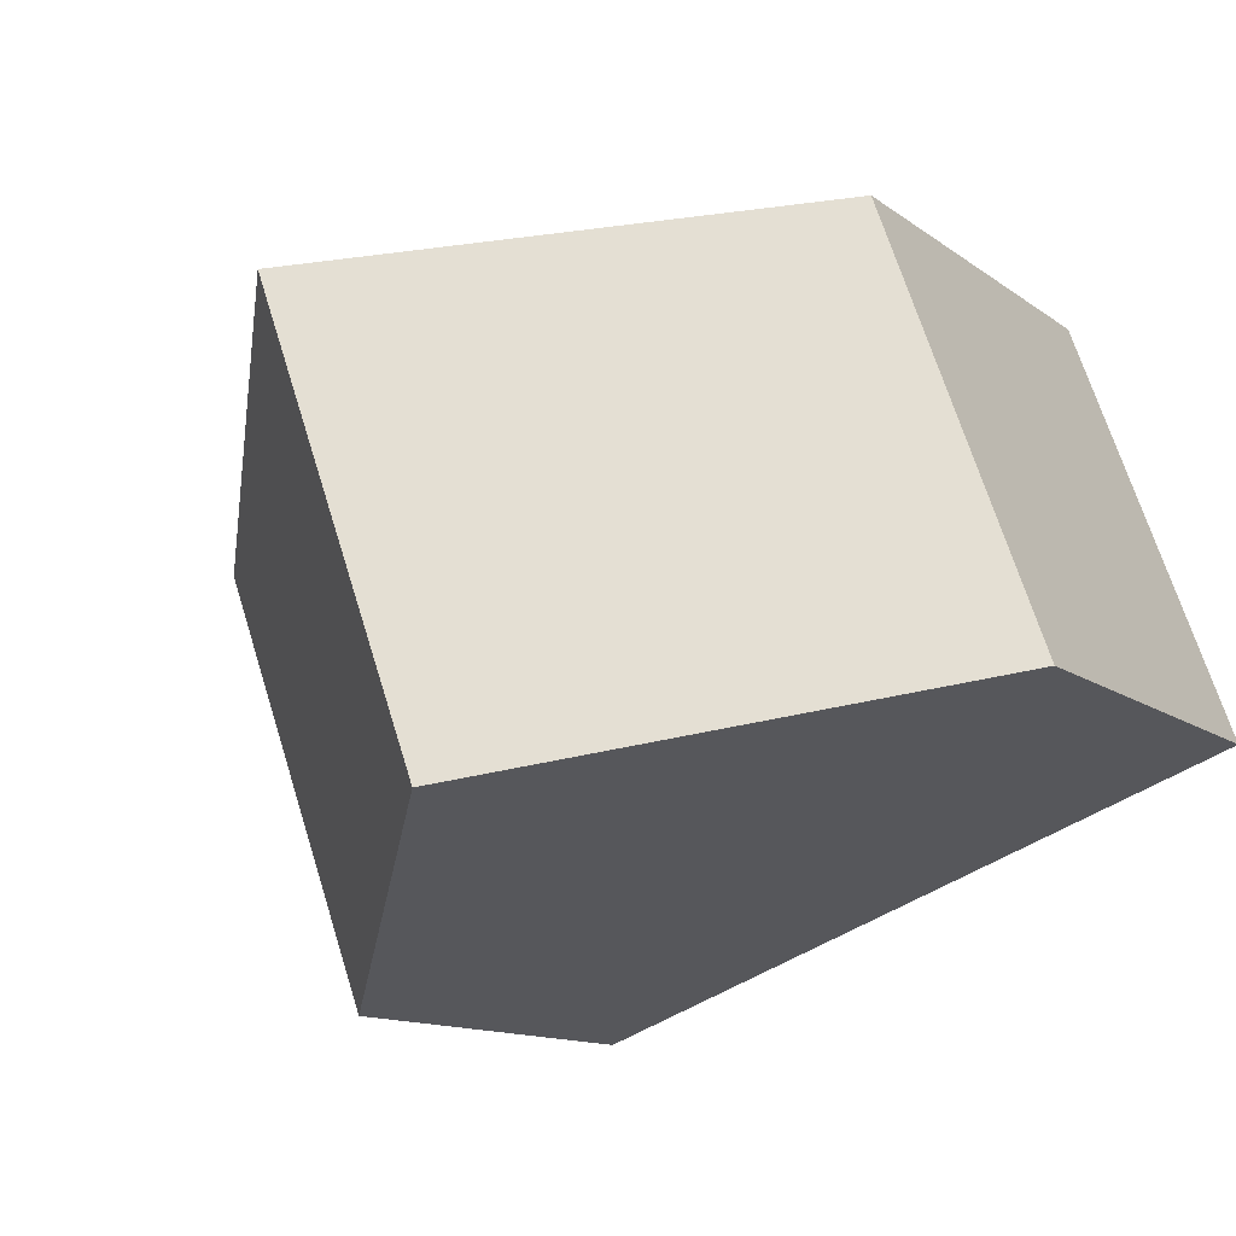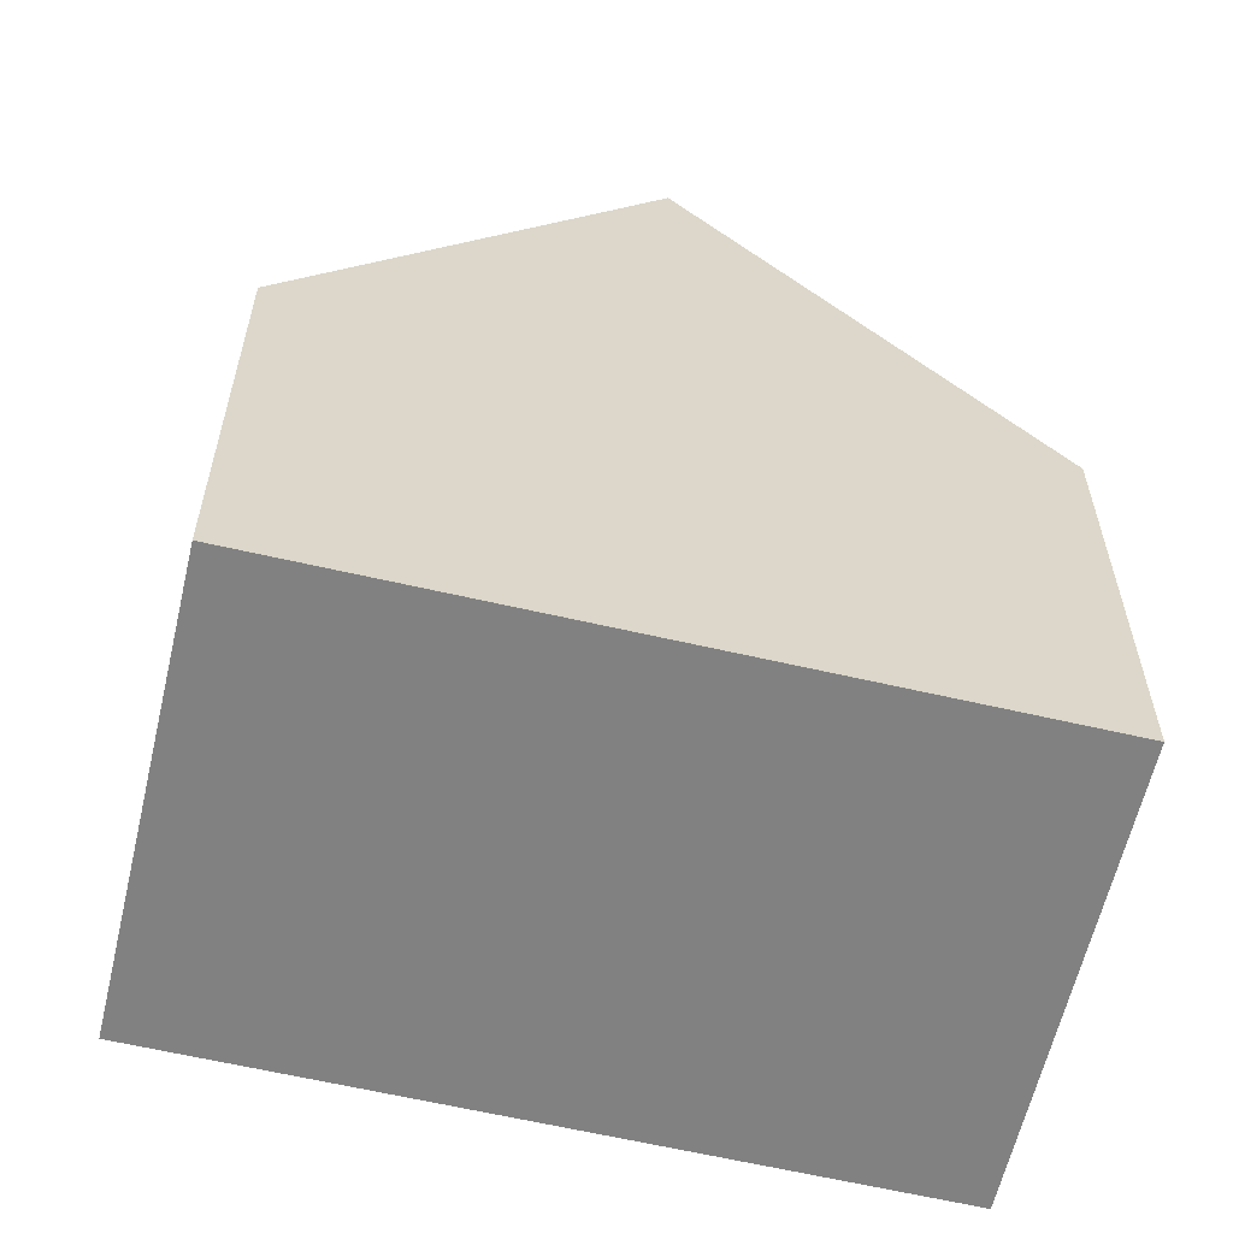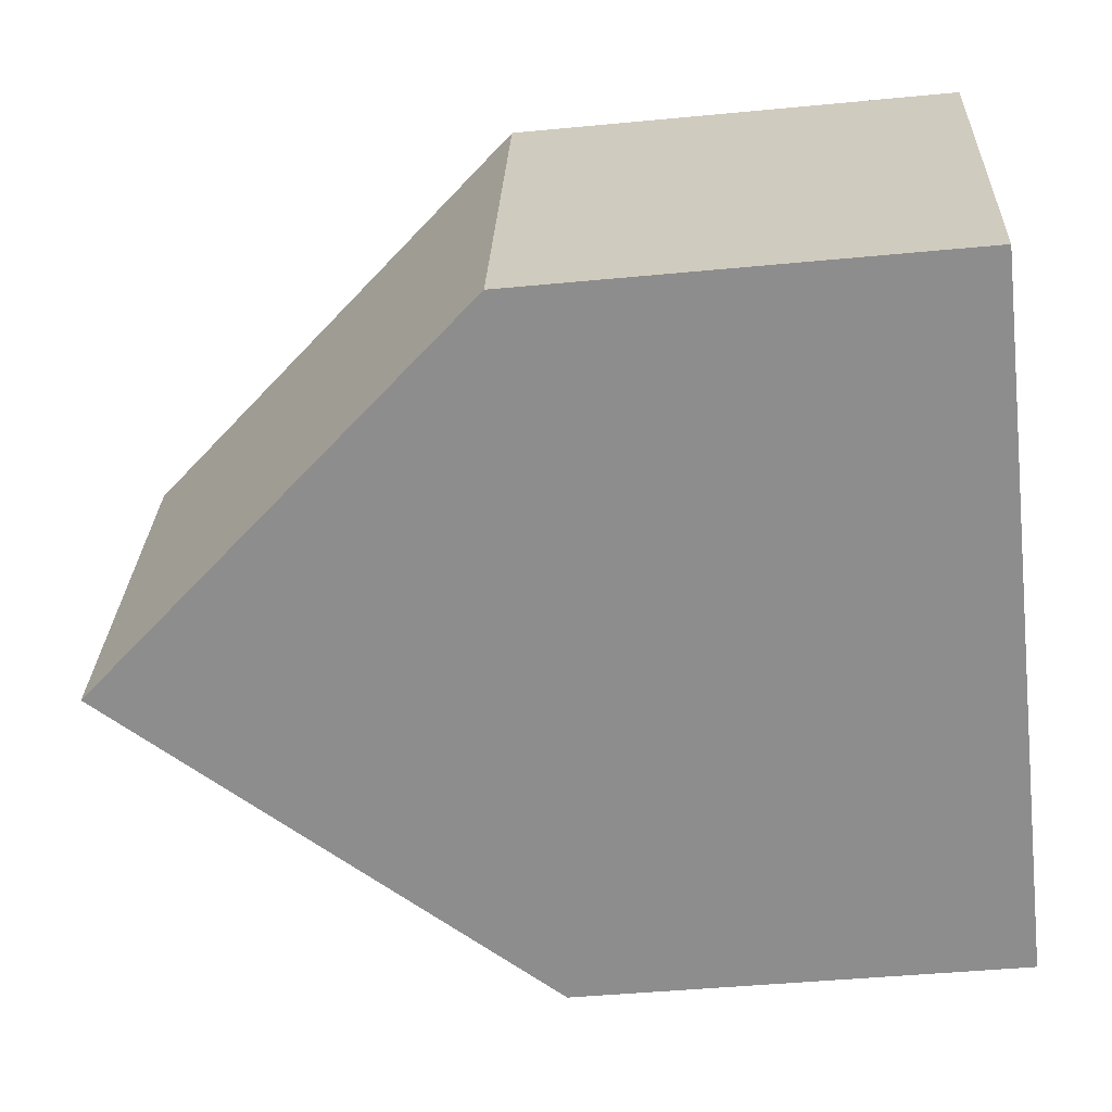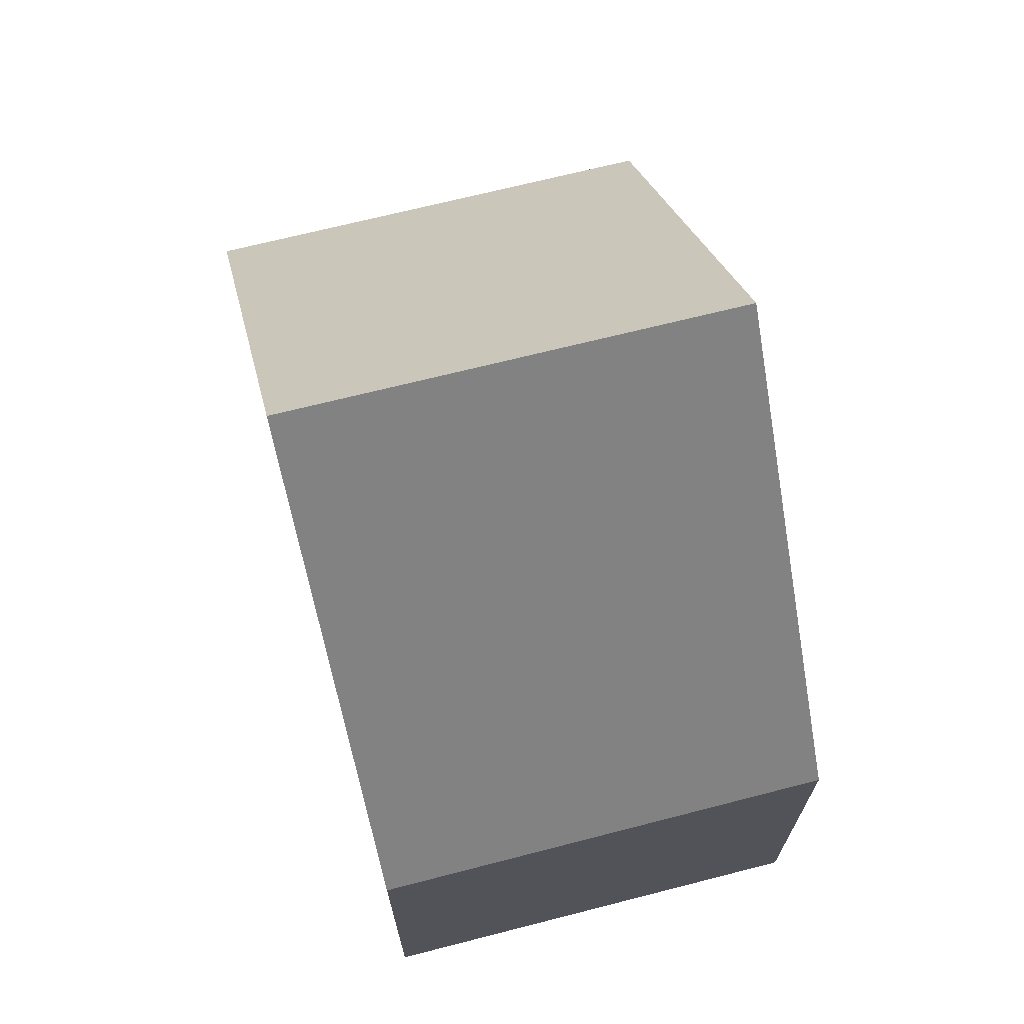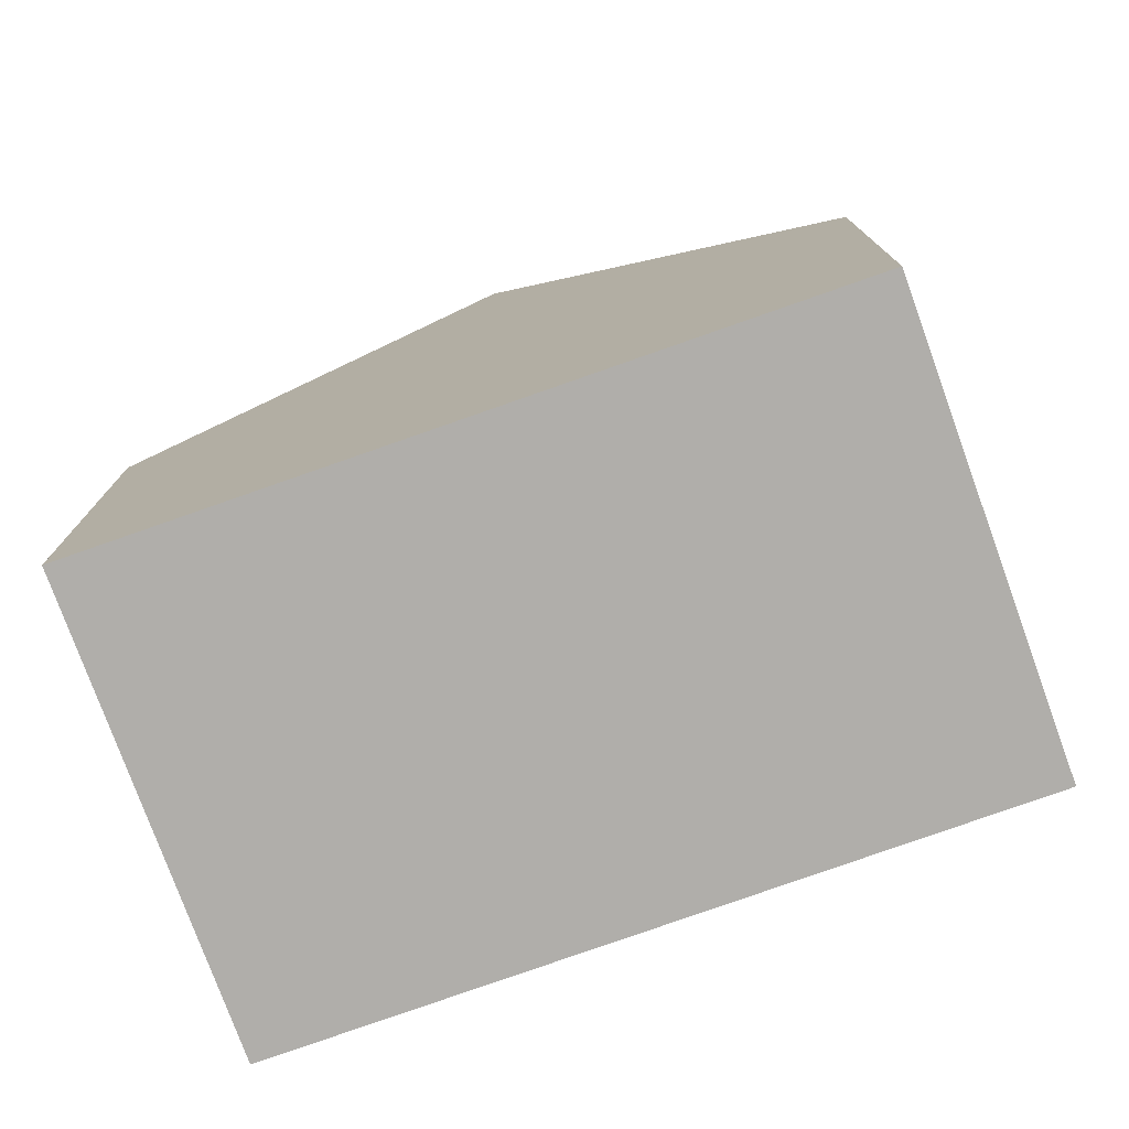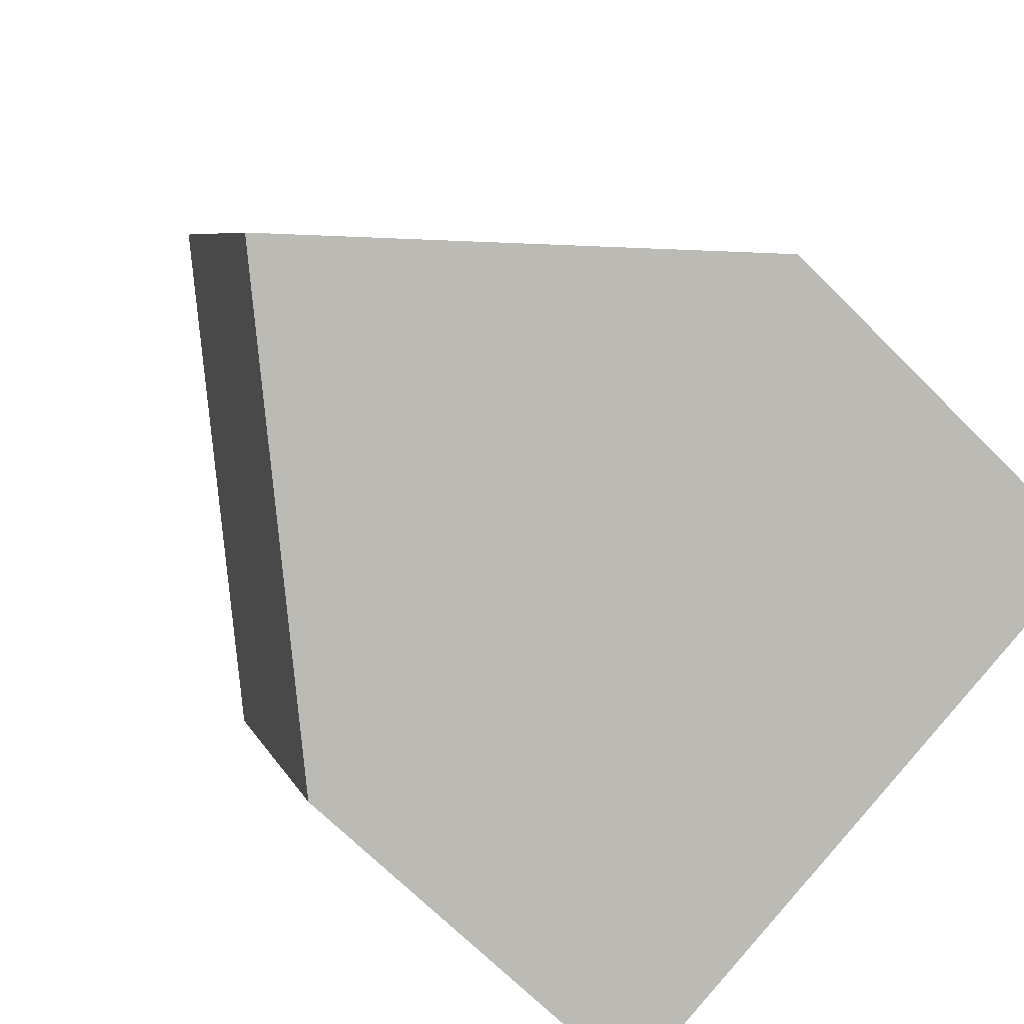
<metadata>
{"format":"obj","ext":"obj","renderer":"f3d","projection":"perspective","resolution":1024,"background":"white","views":[{"elev":-11.9,"azim":-149.6,"up":"+Z"},{"elev":-60.5,"azim":-172.8,"up":"+Y"},{"elev":-44.4,"azim":-83.6,"up":"+Z"},{"elev":71.4,"azim":96.0,"up":"+Y"},{"elev":-77.9,"azim":40.2,"up":"+Y"},{"elev":-69.5,"azim":-135.0,"up":"+Z"}]}
</metadata>
<code>
v  8.722 5.794 -3.285
v  6.374 11.12 3.848
v  10.75 5.746 2.179
v  4.377 11.12 -1.649
v  0 5.755 3.524e-16
v  2.004 5.755 5.515
v  8.722 2.011e-16 -3.285
v  4.377 1.01e-16 -1.649
v  0 0 0
v  2.004 -3.377e-16 5.515
v  6.374 -2.356e-16 3.848
v  10.75 -1.334e-16 2.179
g defaultobject
f 1 2 3
f 2 1 4
f 5 2 4
f 2 5 6
f 1 5 4
f 5 1 7
f 5 7 8
f 5 8 9
f 9 6 5
f 6 9 10
f 6 3 2
f 3 6 10
f 3 10 11
f 3 11 12
f 3 7 1
f 7 3 12
f 8 10 9
f 10 8 7
f 10 7 11
f 11 7 12

</code>
